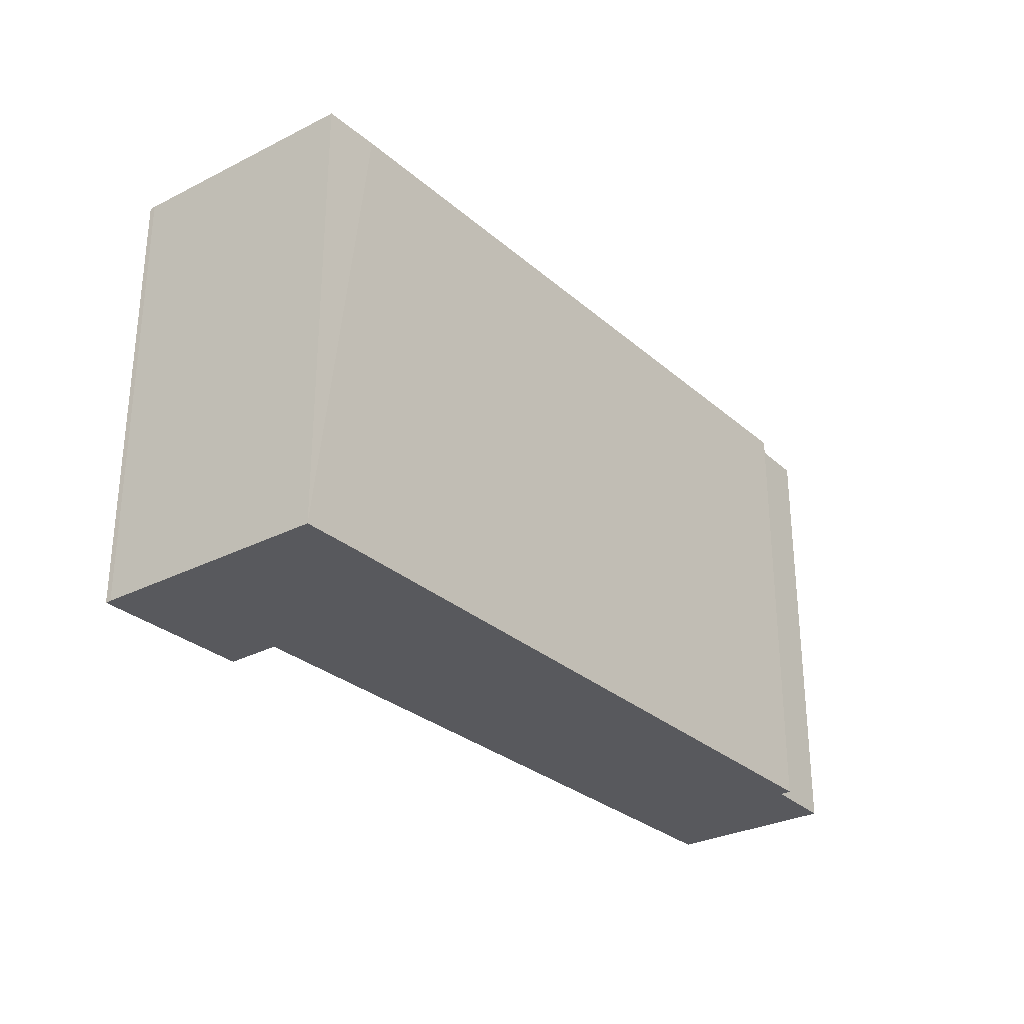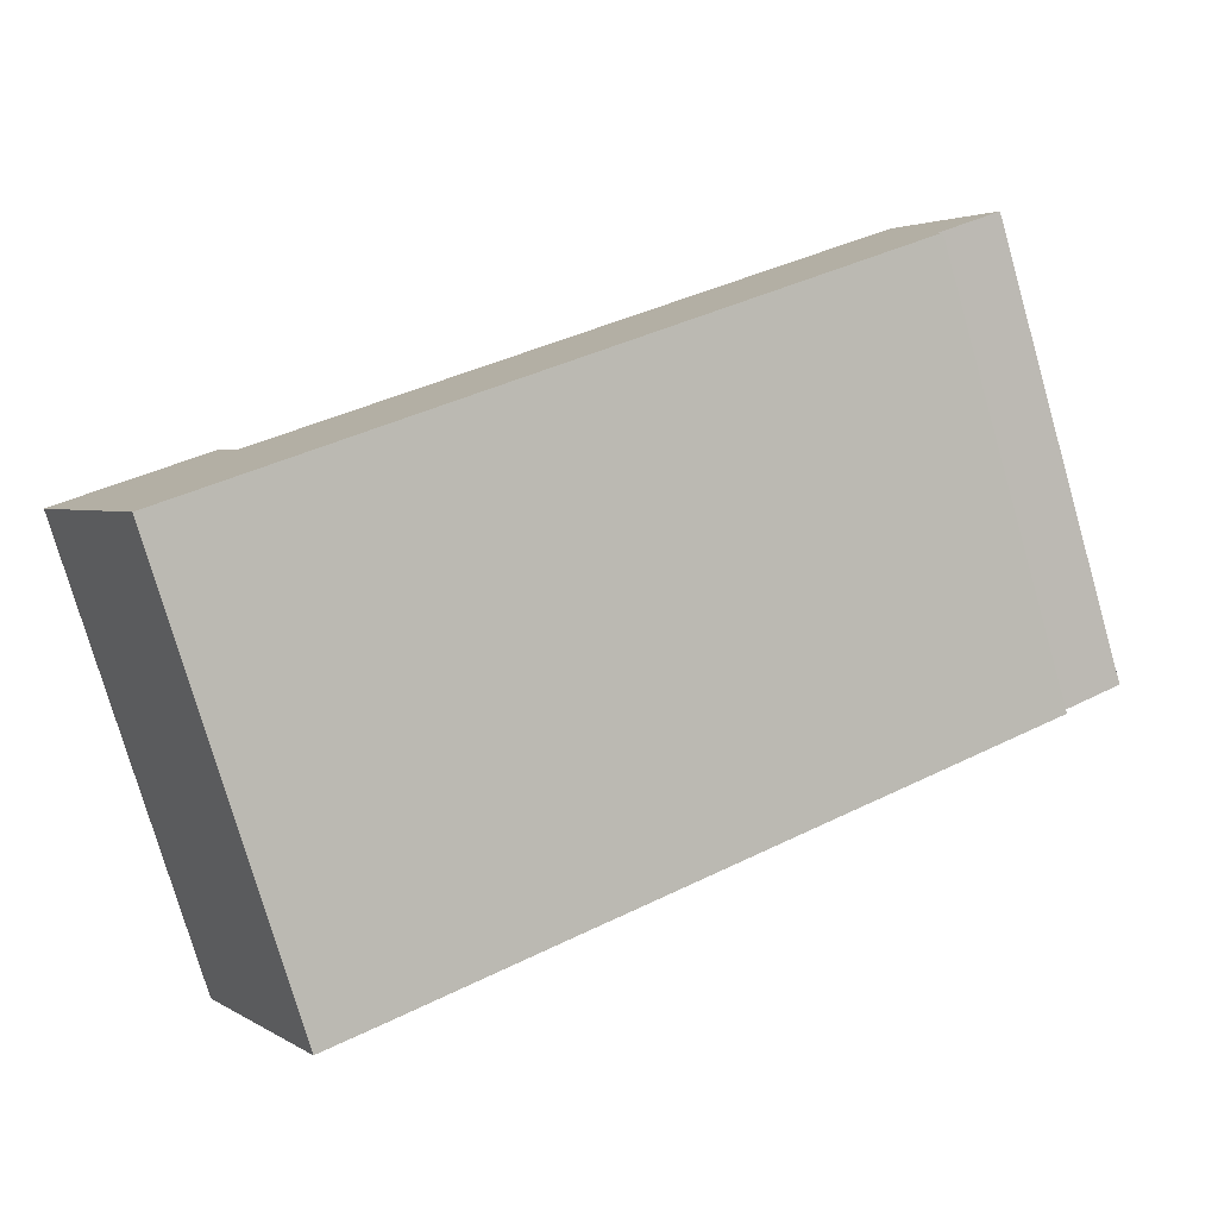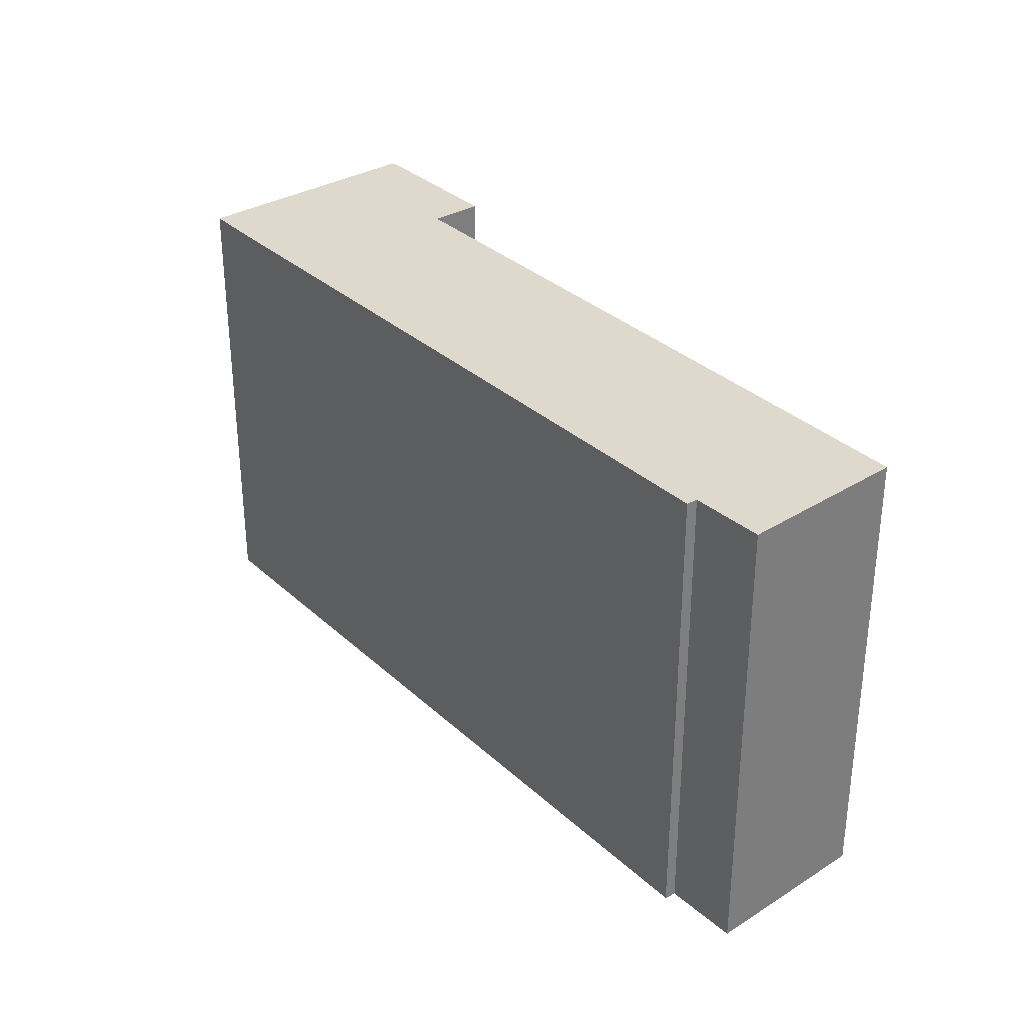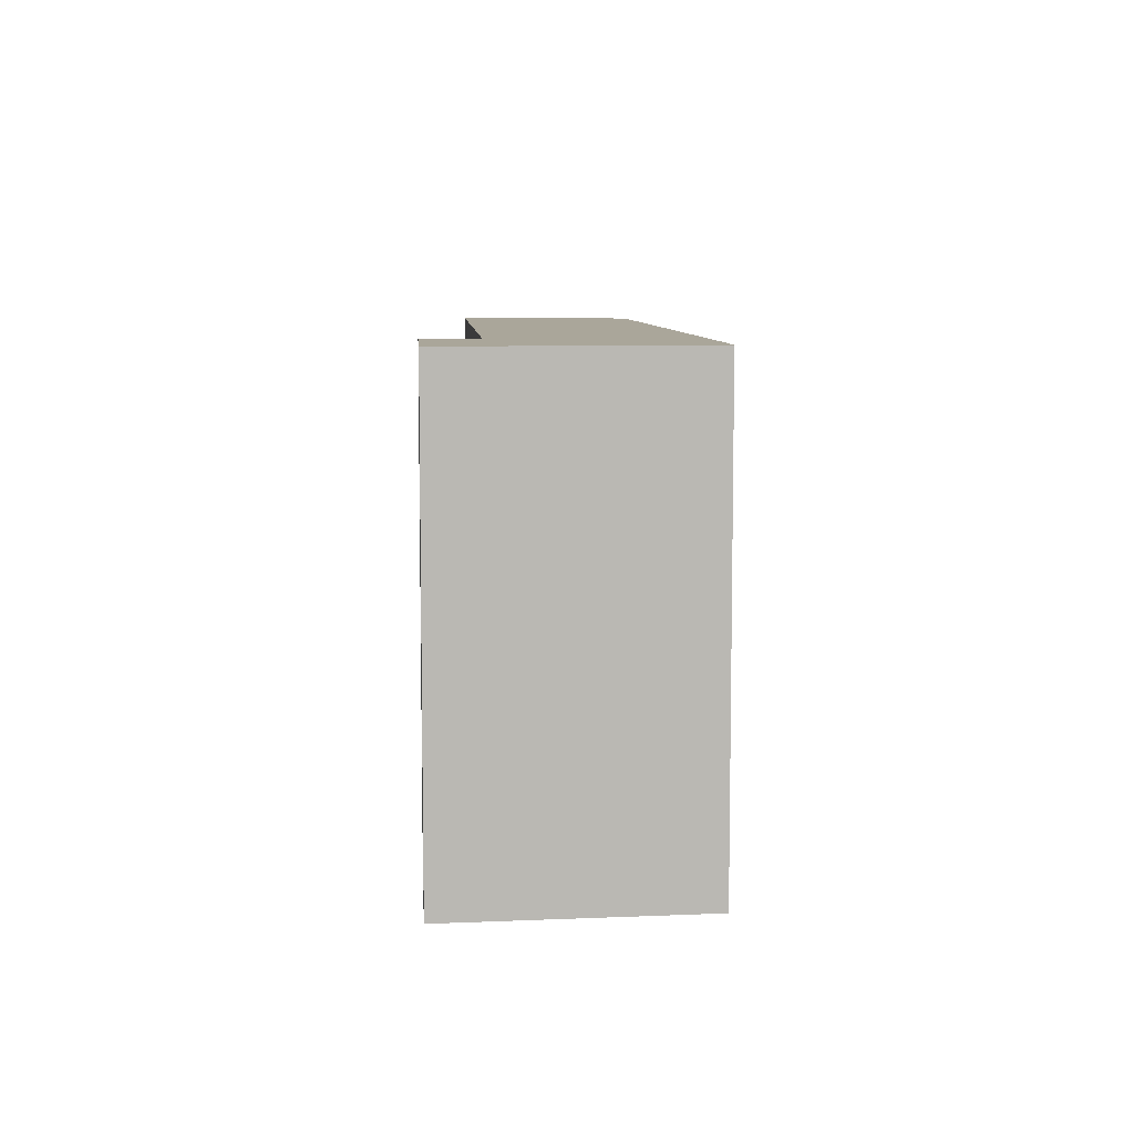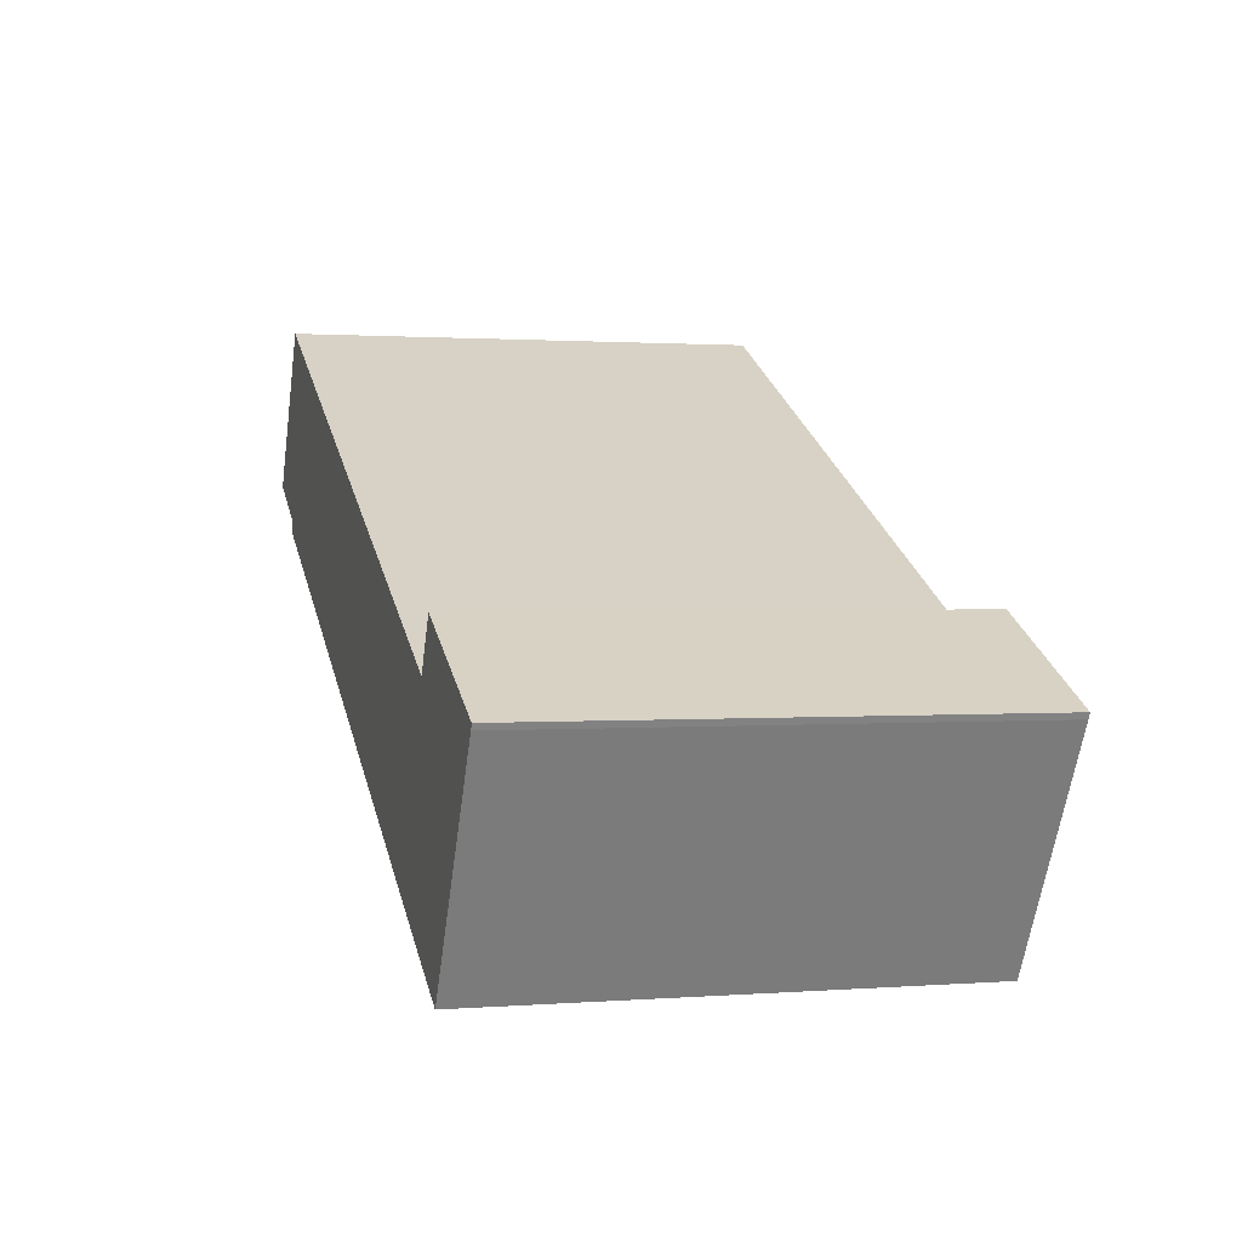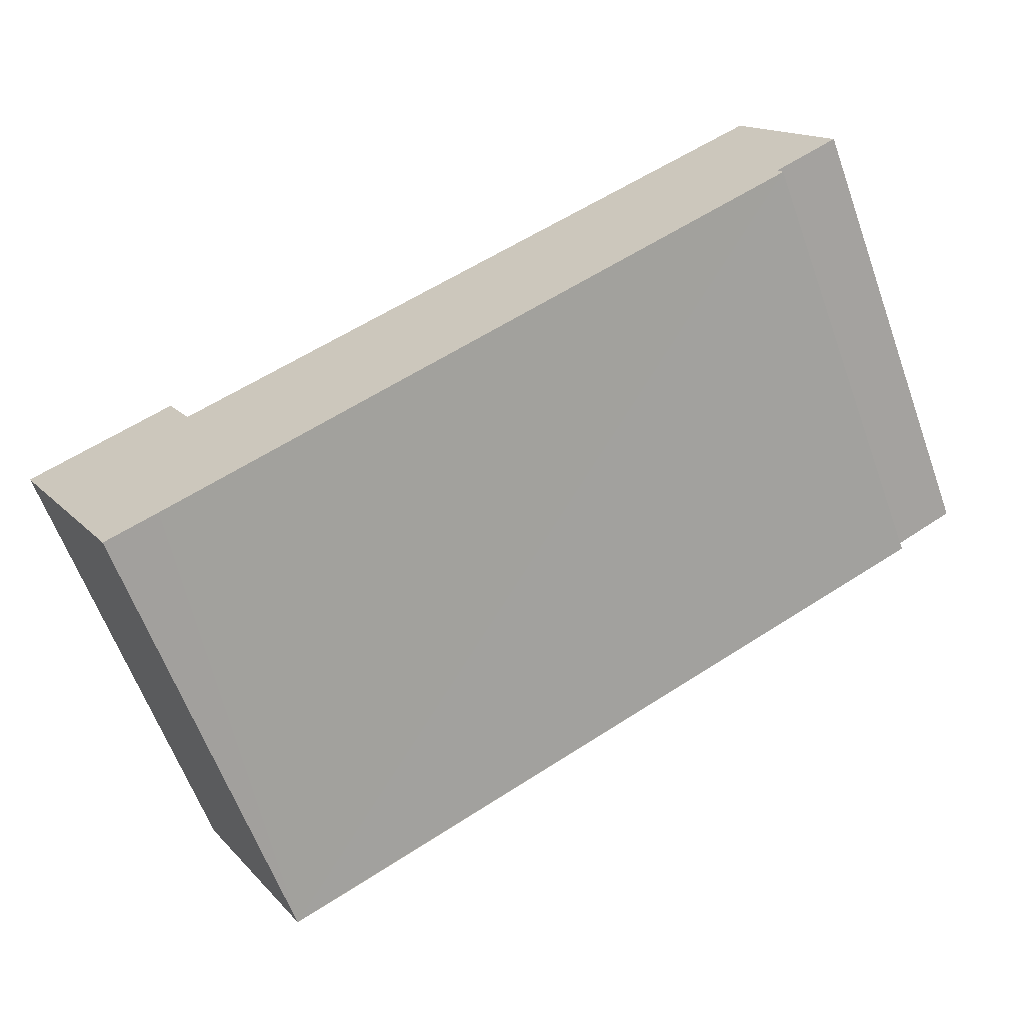
<metadata>
{"format":"obj","ext":"obj","renderer":"f3d","projection":"perspective","resolution":1024,"background":"white","views":[{"elev":-30.1,"azim":156.2,"up":"+Y"},{"elev":-78.0,"azim":-163.9,"up":"+Z"},{"elev":32.1,"azim":-101.0,"up":"+Y"},{"elev":7.8,"azim":112.8,"up":"+Y"},{"elev":1.2,"azim":74.0,"up":"+Z"},{"elev":-62.9,"azim":-160.0,"up":"+Z"}]}
</metadata>
<code>
v  1.881 10.09 3.209
v  1.169 10.09 -0.646
v  0 10.09 6.178e-16
v  1.416 10.09 -0.783
v  15.38 10.09 -3.558
v  15.29 10.09 -8.258
v  1.311 10.09 -1.003
v  15.95 10.09 -2.506
v  19.11 10.09 -4.1
v  15.62 10.09 -8.421
v  16.42 10.09 -8.824
v  19.05 10.09 -4.219
v  15.95 1.534e-16 -2.506
v  19.11 2.511e-16 -4.1
v  1.881 -1.965e-16 3.209
v  15.38 2.179e-16 -3.558
v  19.05 2.583e-16 -4.219
v  16.42 5.403e-16 -8.824
v  1.311 6.142e-17 -1.003
v  15.62 5.156e-16 -8.421
v  15.29 5.057e-16 -8.258
v  1.416 4.794e-17 -0.783
v  0 0 0
v  1.169 3.956e-17 -0.646
g defaultobject
f 1 2 3
f 2 1 4
f 4 1 5
f 4 6 7
f 6 4 5
f 6 5 8
f 6 8 9
f 6 9 10
f 10 9 11
f 11 9 12
f 13 9 8
f 9 13 14
f 15 5 1
f 5 15 16
f 14 12 9
f 12 14 17
f 17 11 12
f 11 17 18
f 18 10 11
f 10 18 6
f 6 18 7
f 7 18 19
f 19 18 20
f 19 20 21
f 22 2 4
f 2 22 3
f 3 22 23
f 23 22 24
f 19 4 7
f 4 19 22
f 23 1 3
f 1 23 15
f 16 8 5
f 8 16 13
f 24 15 23
f 15 24 16
f 16 24 22
f 16 22 19
f 16 19 21
f 16 21 13
f 13 21 14
f 14 21 20
f 14 20 18
f 14 18 17

</code>
